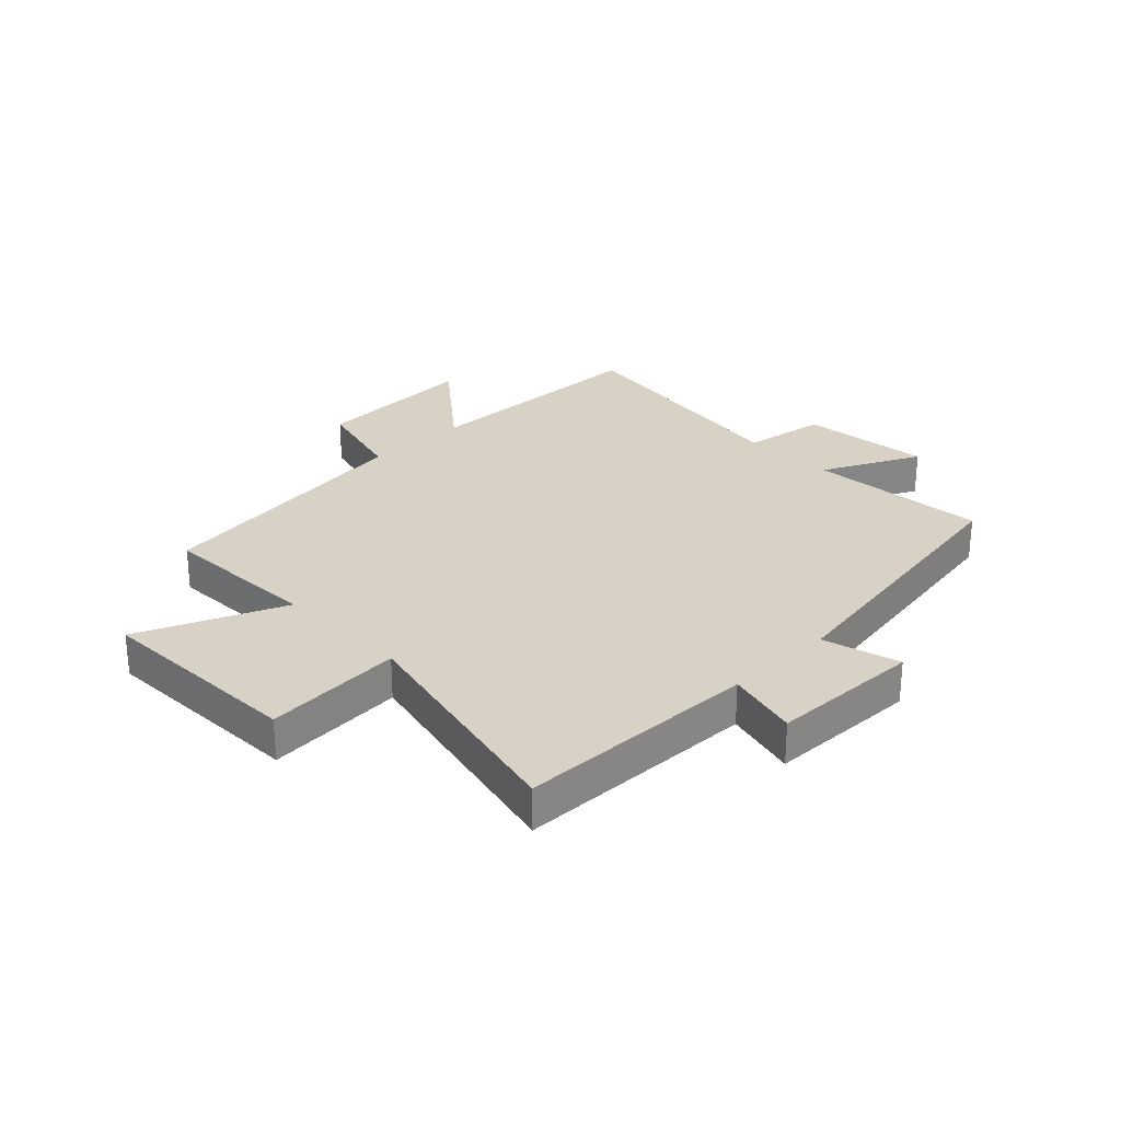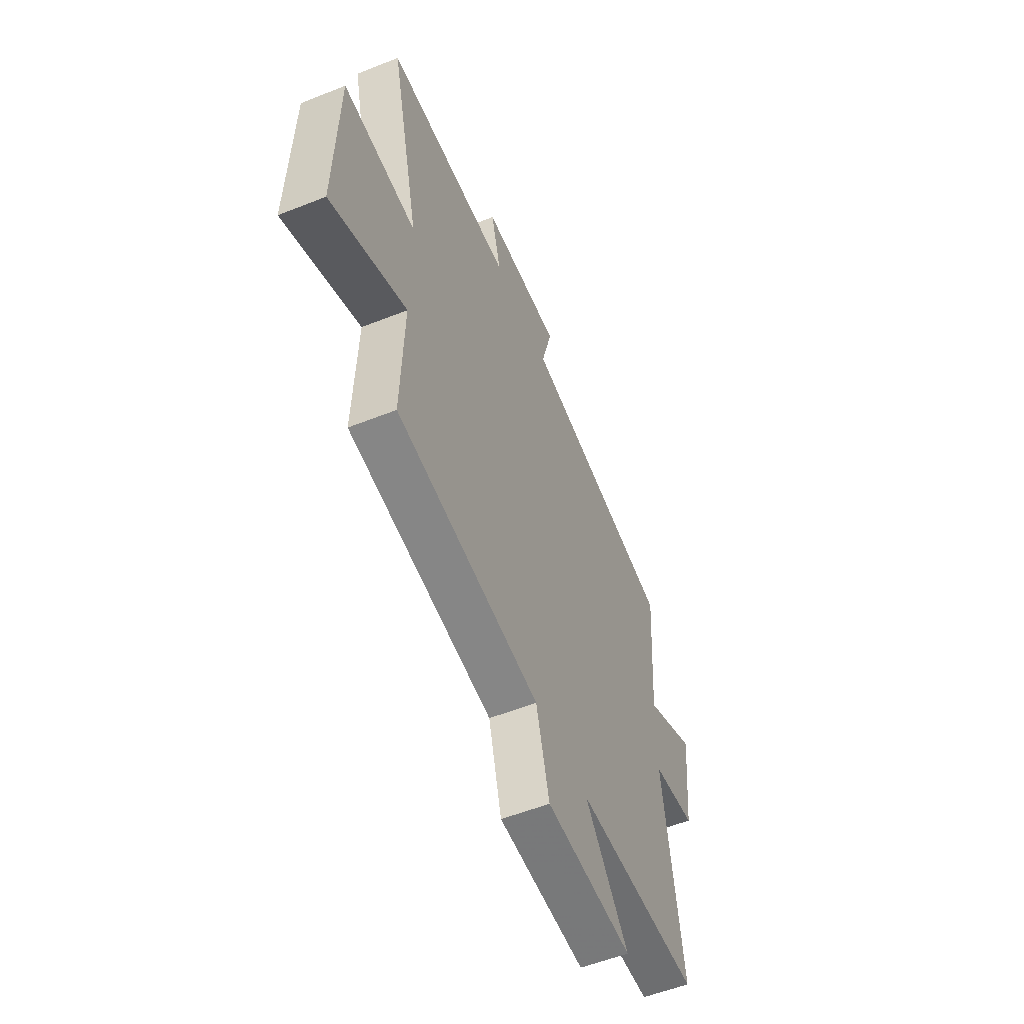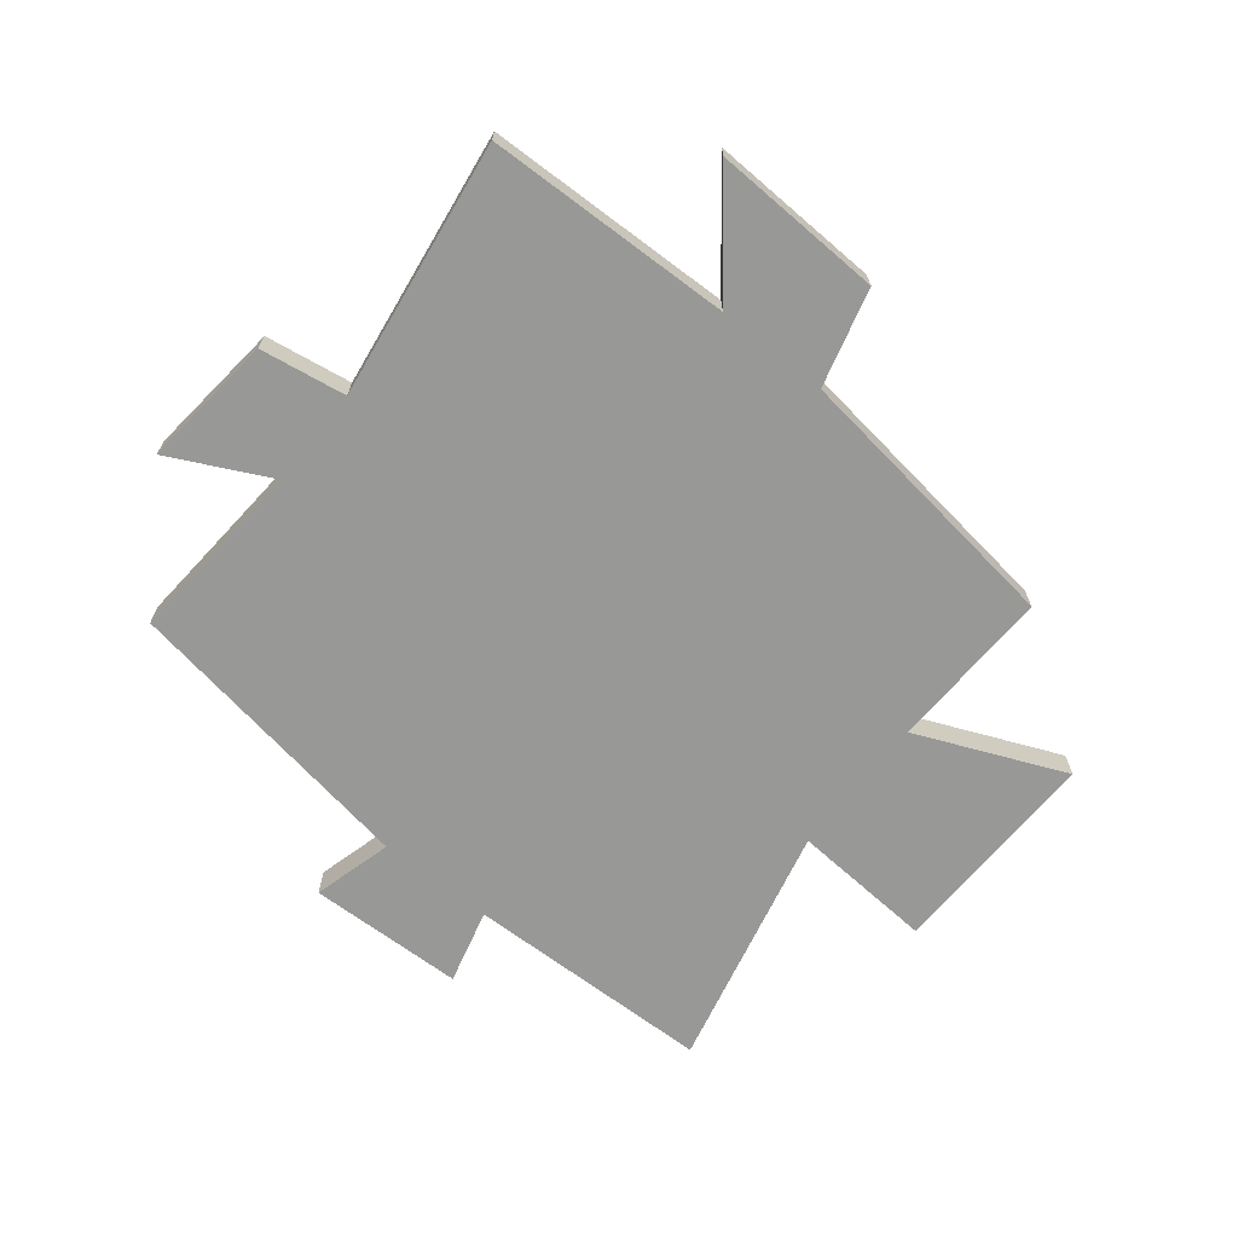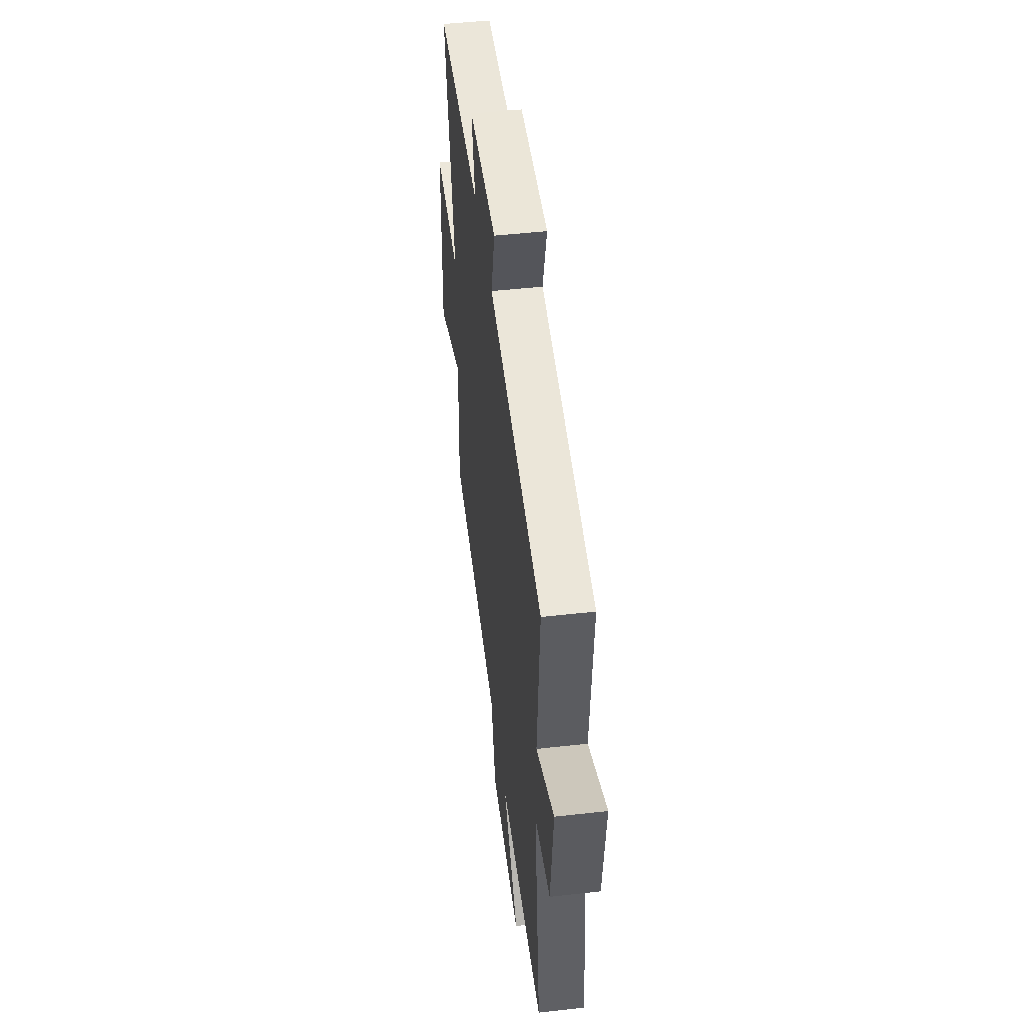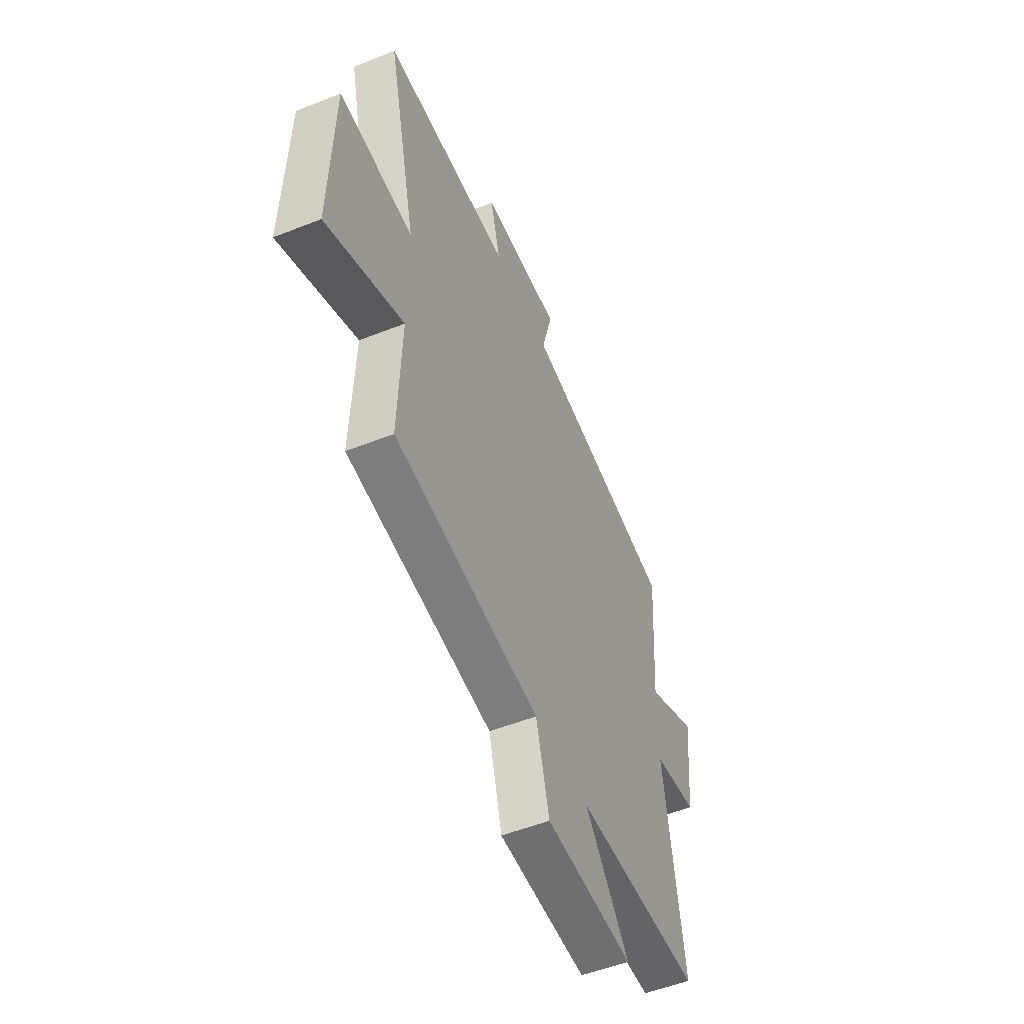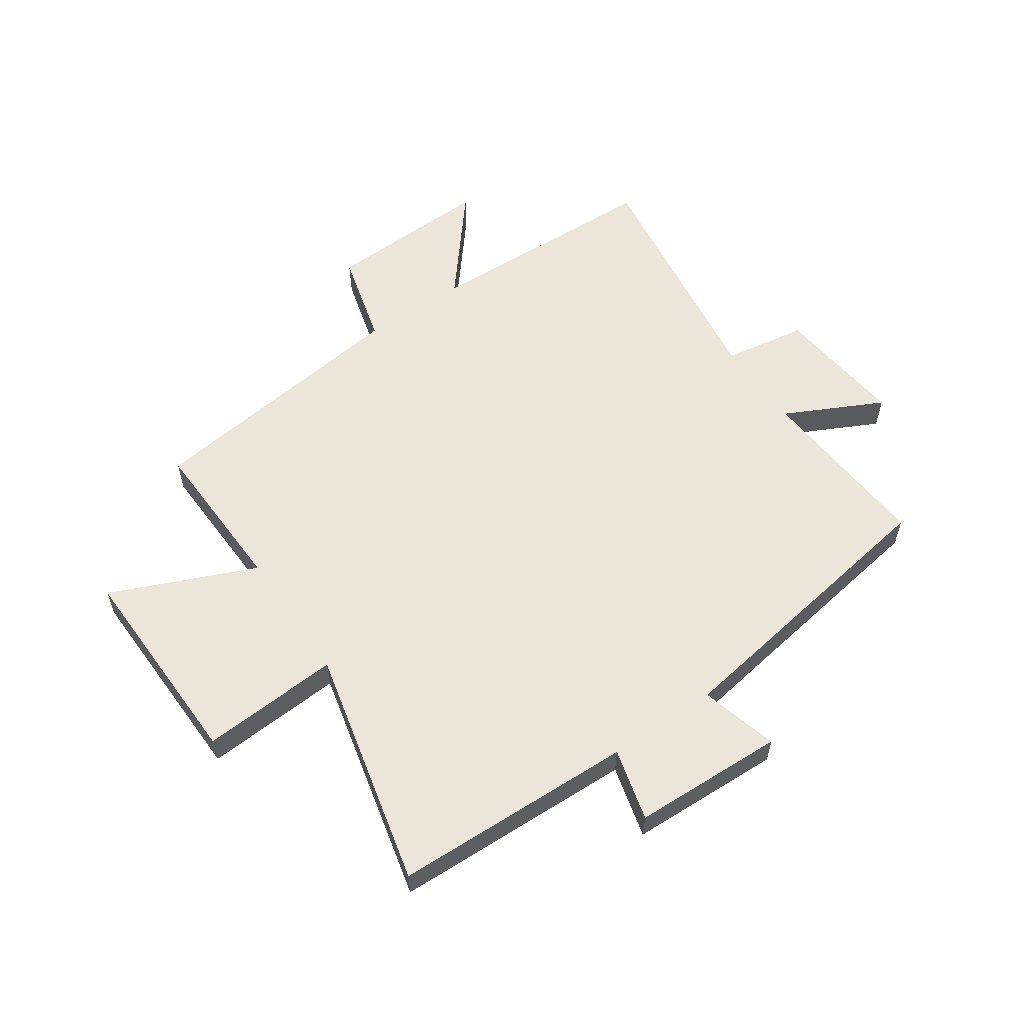
<metadata>
{"format":"obj","ext":"obj","renderer":"f3d","projection":"perspective","resolution":1024,"background":"white","views":[{"elev":27.5,"azim":-44.4,"up":"+Y"},{"elev":-55.5,"azim":-67.3,"up":"+Z"},{"elev":-68.5,"azim":141.5,"up":"+Y"},{"elev":48.5,"azim":82.8,"up":"+Z"},{"elev":-52.6,"azim":-66.9,"up":"+Z"},{"elev":57.5,"azim":-34.3,"up":"+Y"}]}
</metadata>
<code>
v 0.523 0.07 0.418
v 0.5 0.07 0.107
v 0.668 0.07 0.19
v 0.644 0.07 -0.036
v 0.5 0.07 -0.059
v 0.561 0.07 -0.489
v 0.148 0.07 -0.5
v 0.291 0.07 -0.675
v 0.005 0.07 -0.663
v -0.038 0.07 -0.5
v -0.51 0.07 -0.438
v -0.5 0.07 -0.163
v -0.749 0.07 -0.269
v -0.739 0.07 0.093
v -0.5 0.07 0.077
v -0.595 0.07 0.489
v -0.179 0.07 0.5
v -0.211 0.07 0.625
v 0.051 0.07 0.633
v 0.015 0.07 0.5
v 0.523 0 0.418
v 0.5 0 0.107
v 0.668 0 0.19
v 0.644 0 -0.036
v 0.5 0 -0.059
v 0.561 0 -0.489
v 0.148 0 -0.5
v 0.291 0 -0.675
v 0.005 0 -0.663
v -0.038 0 -0.5
v -0.51 0 -0.438
v -0.5 0 -0.163
v -0.749 0 -0.269
v -0.739 0 0.093
v -0.5 0 0.077
v -0.595 0 0.489
v -0.179 0 0.5
v -0.211 0 0.625
v 0.051 0 0.633
v 0.015 0 0.5
f 17 18 19 20
f 20 1 2
f 17 20 2
f 16 17 2
f 15 16 2
f 12 13 14 15
f 12 15 2
f 10 11 12 2
f 7 8 9 10
f 5 6 7 10
f 5 10 2 3
f 3 4 5
f 40 39 38 37
f 22 21 40
f 22 40 37
f 22 37 36
f 22 36 35
f 35 34 33 32
f 22 35 32
f 22 32 31 30
f 30 29 28 27
f 30 27 26 25
f 23 22 30 25
f 25 24 23
f 1 21 22 2
f 2 22 23 3
f 3 23 24 4
f 4 24 25 5
f 5 25 26 6
f 6 26 27 7
f 7 27 28 8
f 8 28 29 9
f 9 29 30 10
f 10 30 31 11
f 11 31 32 12
f 12 32 33 13
f 13 33 34 14
f 14 34 35 15
f 15 35 36 16
f 16 36 37 17
f 17 37 38 18
f 18 38 39 19
f 19 39 40 20
f 20 40 21 1

</code>
